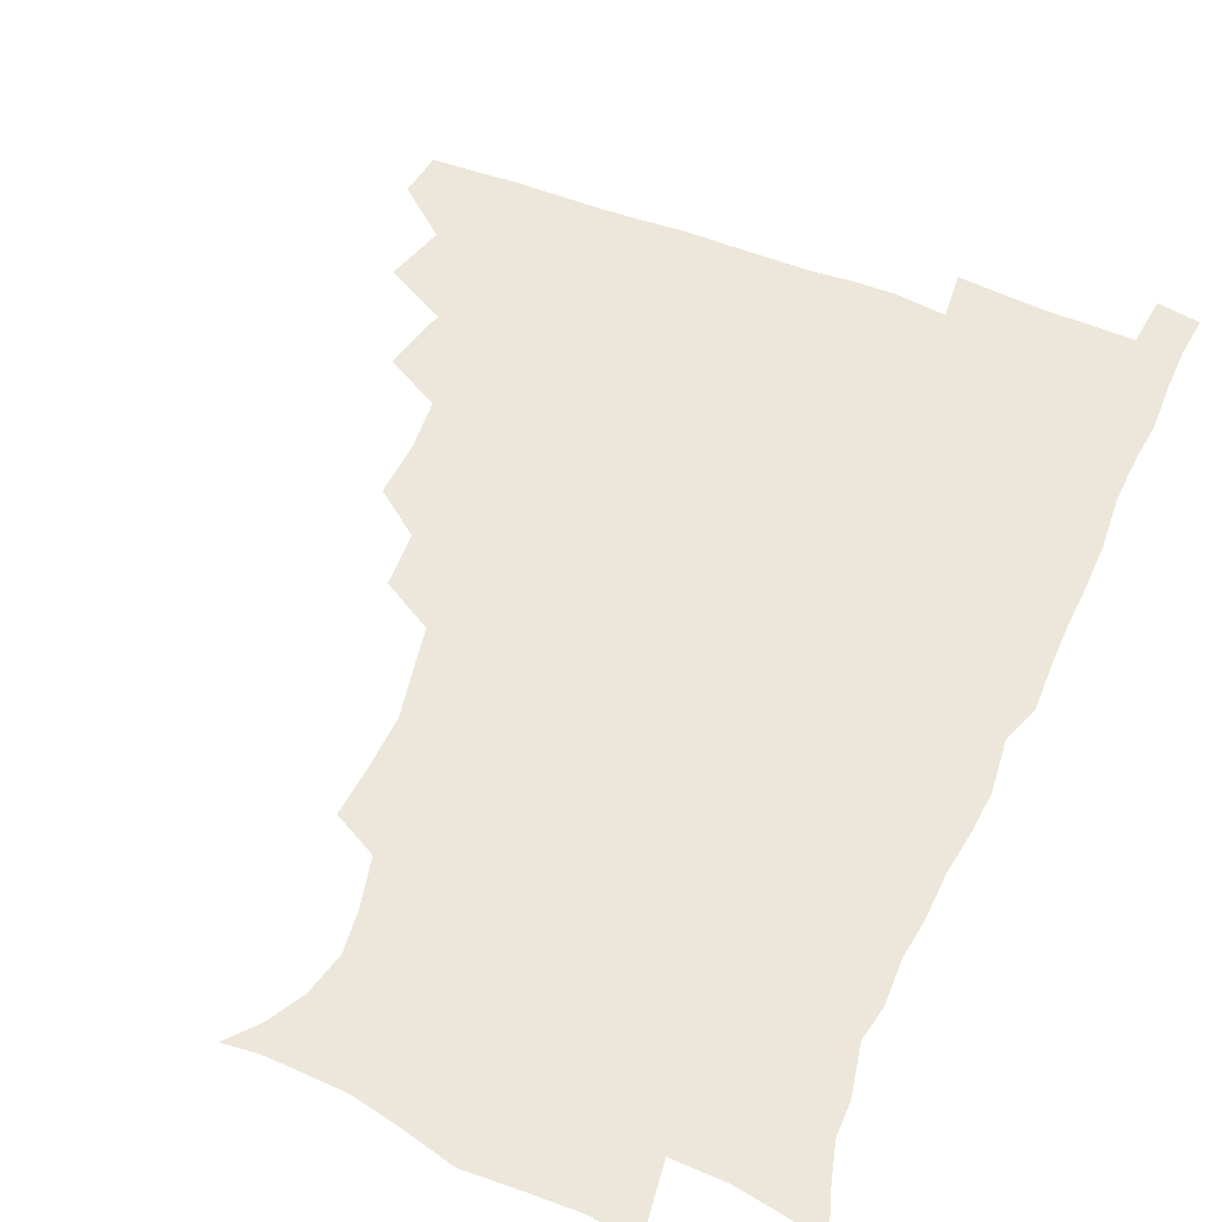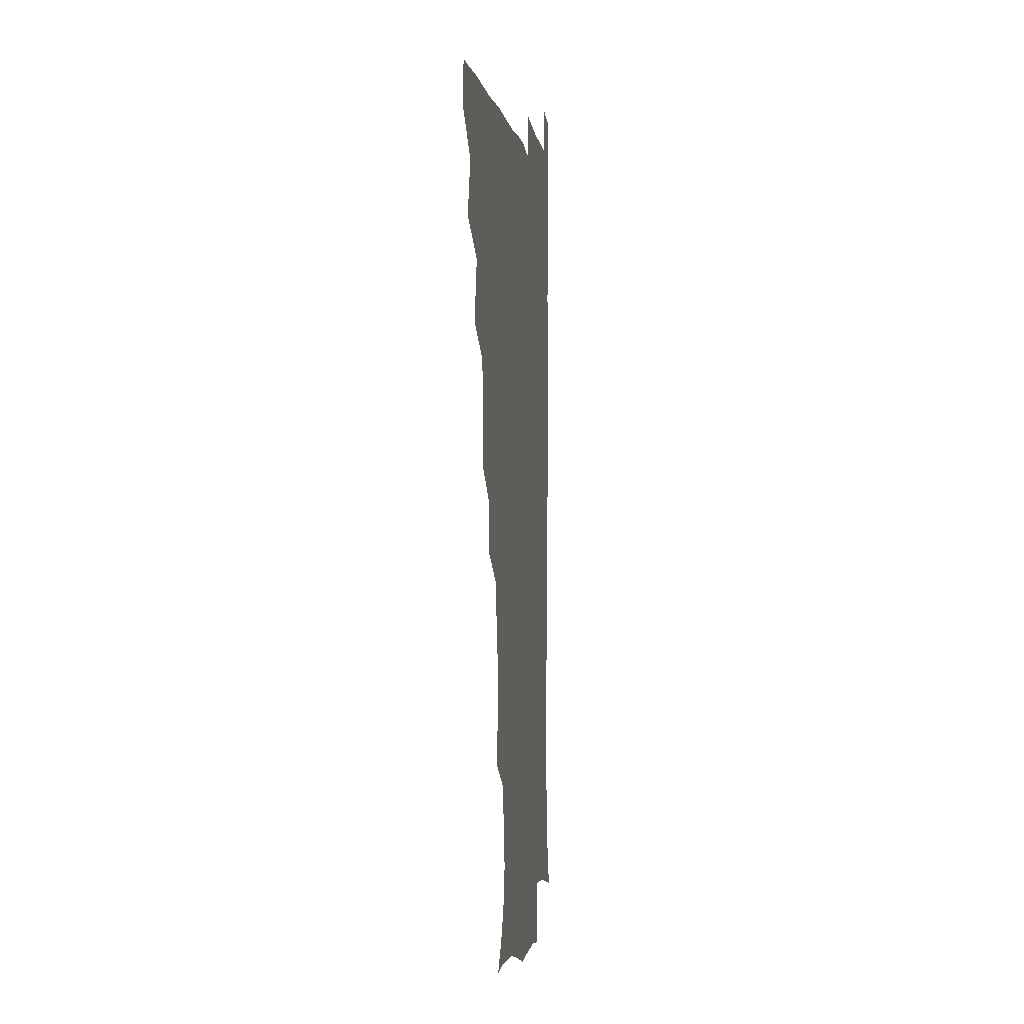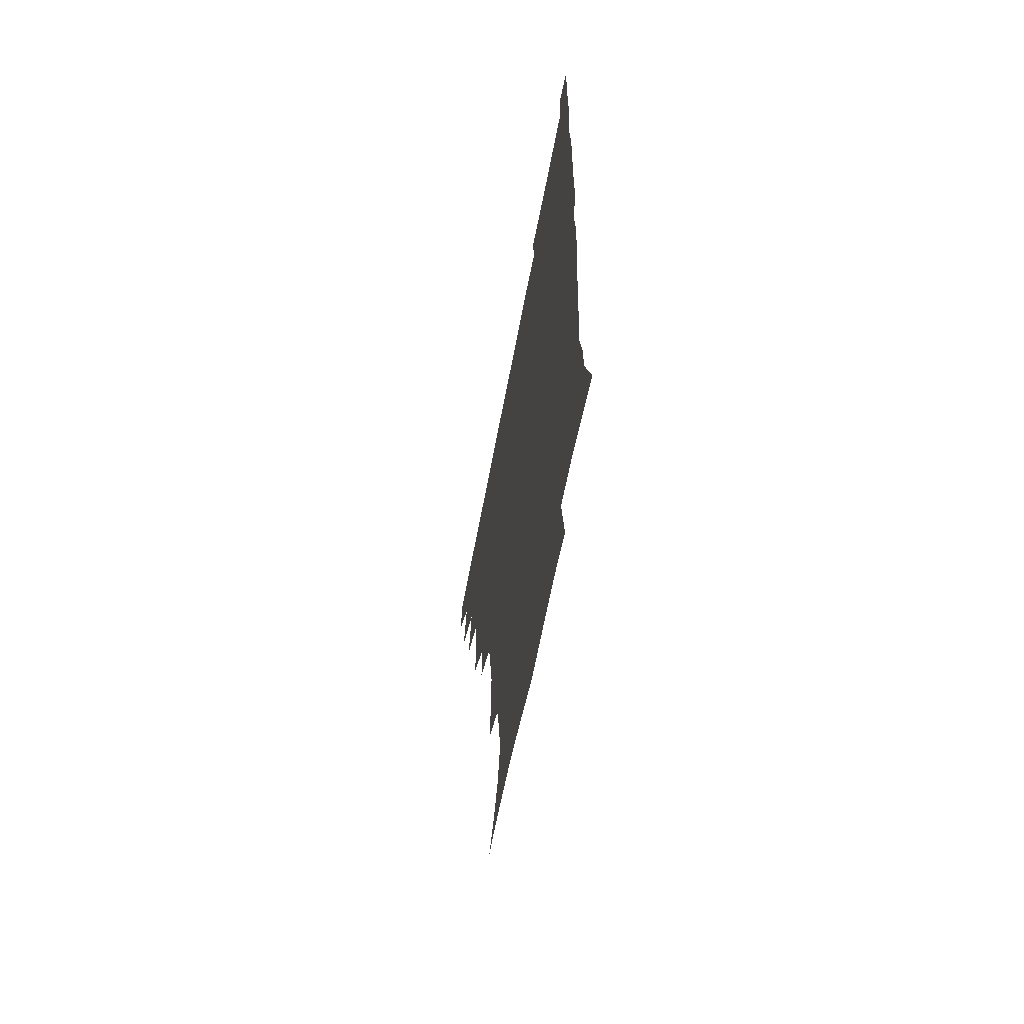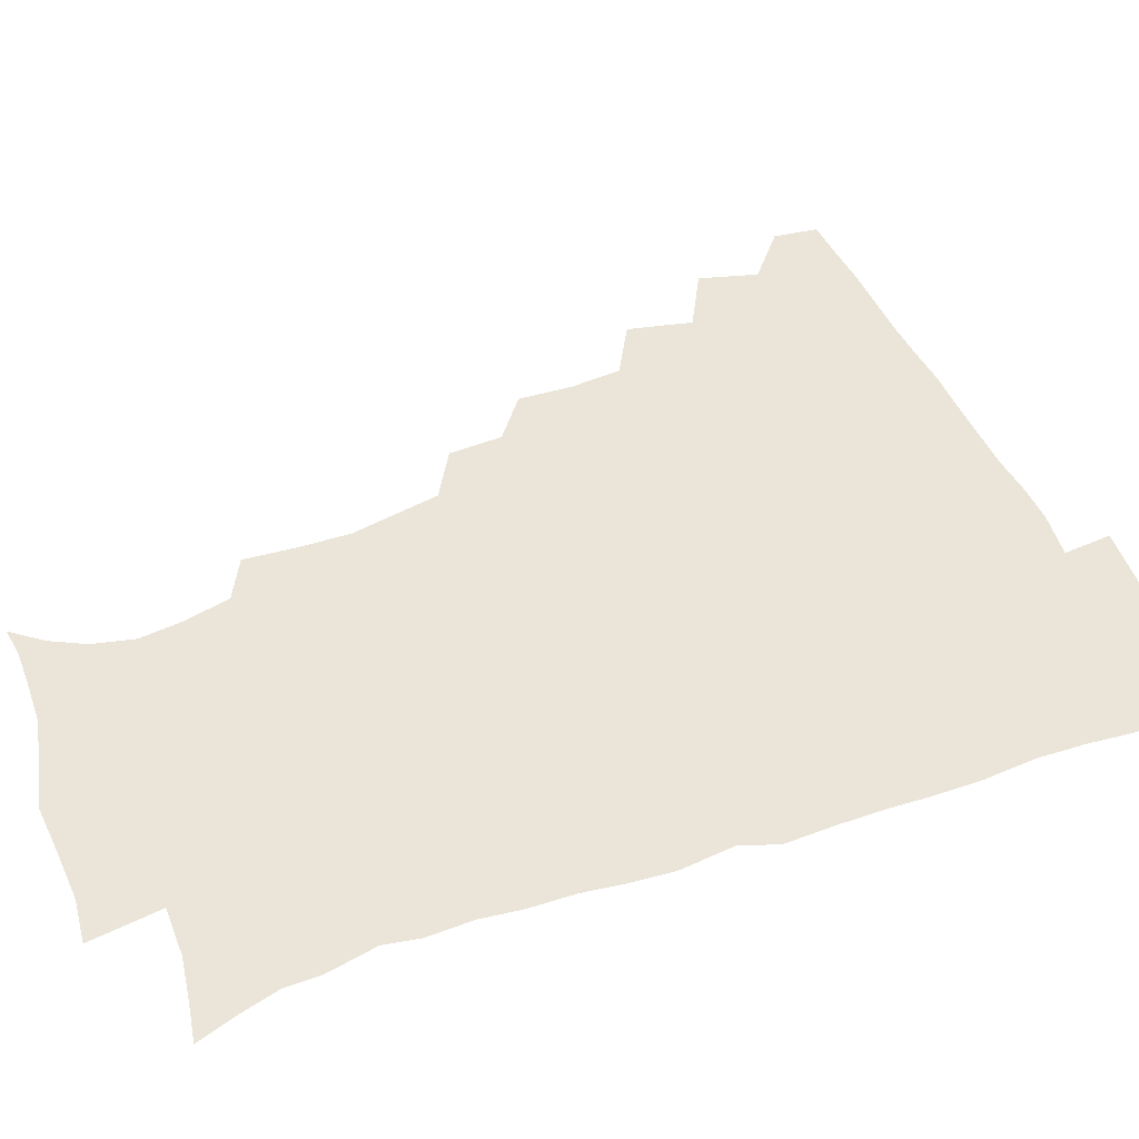
<metadata>
{"format":"obj","ext":"obj","renderer":"f3d","projection":"perspective","resolution":1024,"background":"white","views":[{"elev":53.9,"azim":23.1,"up":"+Z"},{"elev":-1.7,"azim":-82.7,"up":"+Y"},{"elev":-63.3,"azim":79.3,"up":"+Y"},{"elev":45.2,"azim":68.0,"up":"+Z"}]}
</metadata>
<code>
v 464.7 479.2 0
v 466.7 494.8 0
v 476.3 444 0
v 482.2 464.3 0
v 482.8 479.9 0
v 481.9 495.3 0
v 492.5 409.6 0
v 497.6 432.2 0
v 497.1 449 0
v 498.9 465.6 0
v 497.7 480.6 0
v 496.8 496 0
v 512.2 361.6 0
v 513.2 381 0
v 511.5 398.8 0
v 514.9 420.5 0
v 513.3 434.9 0
v 513.7 451.1 0
v 513.4 465.9 0
v 512.7 480.7 0
v 511.8 496 0
v 528.9 330.7 0
v 527.8 349.6 0
v 529 370.5 0
v 529.4 389.6 0
v 530 407.3 0
v 529.1 421.3 0
v 529.2 436.9 0
v 528.8 451.6 0
v 528.2 466.2 0
v 527.4 481.1 0
v 526.8 496 0
v 550.8 252.2 0
v 552.1 270.6 0
v 552.7 288.5 0
v 549.8 302.7 0
v 546.4 320.3 0
v 545.4 340.9 0
v 544.5 358.2 0
v 543.5 373.8 0
v 542.8 388.8 0
v 543.6 406.6 0
v 544.5 423.1 0
v 544.5 437.8 0
v 543.7 452 0
v 542.9 466.6 0
v 542.1 481.4 0
v 541.4 496.6 0
v 553.6 175.8 0
v 562.1 186 0
v 568.5 197.9 0
v 571.8 212.4 0
v 570 227.4 0
v 565.9 244.1 0
v 566.3 264.9 0
v 565.5 280.9 0
v 564.2 296 0
v 562.4 312.1 0
v 560.6 328.4 0
v 560.1 346.2 0
v 559.2 361.8 0
v 559.7 378.7 0
v 559.5 394 0
v 559.4 409.3 0
v 559.4 424 0
v 559 438 0
v 559.2 452.2 0
v 558.1 466.5 0
v 556.9 481.7 0
v 555.8 497.5 0
v 565 176.9 0
v 574.5 189.3 0
v 581 205.6 0
v 581.8 220.4 0
v 580.8 237.8 0
v 578.8 252.7 0
v 579.1 271.3 0
v 578.6 287.9 0
v 577.5 302.9 0
v 576.3 318.3 0
v 575.1 333.2 0
v 574.3 349 0
v 574.2 364.8 0
v 573.8 379.9 0
v 574.1 395.8 0
v 574 410.4 0
v 573.6 424.2 0
v 573.7 438.3 0
v 573.7 452.2 0
v 572.9 466.5 0
v 571.8 481.6 0
v 570.6 497.2 0
v 577.2 176.5 0
v 587.1 191 0
v 593.2 210.5 0
v 593.8 227.3 0
v 592.8 243.1 0
v 592.2 258.9 0
v 591.9 274 0
v 591.1 290.1 0
v 590.5 306.3 0
v 589.6 319.9 0
v 589.1 336.1 0
v 588.4 350.4 0
v 588.4 366.2 0
v 588.1 380.6 0
v 588.1 396 0
v 588.2 410.6 0
v 588.2 425.1 0
v 588 438.4 0
v 587.7 452.4 0
v 587.5 466.5 0
v 586.9 481.1 0
v 585.4 497.2 0
v 592.4 175.7 0
v 602.7 195.8 0
v 605.9 214 0
v 606.1 229.3 0
v 605.2 244.6 0
v 604.8 259.4 0
v 604.8 277.9 0
v 604.3 292.1 0
v 603.6 306.4 0
v 603.4 322.9 0
v 602.8 336.1 0
v 602.2 350.4 0
v 602.2 366.1 0
v 602.3 381.6 0
v 602.3 396.4 0
v 602.6 411.1 0
v 602.3 424.3 0
v 602.3 438.4 0
v 602.4 452.6 0
v 602.1 466.5 0
v 601.8 480.7 0
v 600.2 497.2 0
v 609.3 172.1 0
v 616.7 196.3 0
v 618.4 214.9 0
v 618.9 232.3 0
v 618.2 245.7 0
v 618 263.4 0
v 617.8 278 0
v 617.4 293 0
v 617.2 308.4 0
v 616.9 322.8 0
v 616.6 337.6 0
v 616.5 352.3 0
v 616.5 368 0
v 616.4 381.8 0
v 616.2 395 0
v 616.7 411.8 0
v 616.8 424.8 0
v 617.1 439 0
v 616.9 452.9 0
v 616.4 467.1 0
v 616.2 481.1 0
v 614.6 498.3 0
v 626.9 167.6 0
v 630.8 196 0
v 631.4 216.6 0
v 631.7 233.1 0
v 631.8 248.3 0
v 631.5 261.9 0
v 631.1 277.1 0
v 630.7 292.1 0
v 630.3 308.1 0
v 630.5 324.1 0
v 630.3 337.7 0
v 630.3 353 0
v 630.3 367.5 0
v 630.3 382.4 0
v 630.4 396.6 0
v 630.6 411.2 0
v 630.9 424.3 0
v 631.4 439.9 0
v 631.4 453.2 0
v 631.4 467 0
v 630.9 481.8 0
v 629.1 498.5 0
v 645.5 168.4 0
v 645.5 196.6 0
v 645.2 213.7 0
v 644.3 232.5 0
v 644.9 247.7 0
v 644.7 261.9 0
v 644.2 277.7 0
v 644.1 292.7 0
v 643.9 307 0
v 643.7 323.5 0
v 644 337.2 0
v 643.8 352.9 0
v 644.2 366.9 0
v 644.1 382.4 0
v 644.3 396.4 0
v 644.2 411.3 0
v 645.1 424 0
v 645.3 439.3 0
v 645.7 453.3 0
v 645.9 467.3 0
v 646.2 481.4 0
v 646 496.2 0
v 644.4 513.3 0
v 663.2 168.9 0
v 660.3 195.1 0
v 658.8 214.3 0
v 659 227.6 0
v 657.2 247.2 0
v 657.4 262.8 0
v 657.1 278 0
v 657 293.5 0
v 657.4 306.4 0
v 657 322.8 0
v 657.6 336.5 0
v 658.3 350.2 0
v 657.9 366.3 0
v 657.9 381.6 0
v 658.2 395.6 0
v 658.4 410.1 0
v 659.1 424.2 0
v 659.2 439.8 0
v 659.8 453.3 0
v 660.3 467.2 0
v 660.7 481.4 0
v 660.7 495.9 0
v 659.3 511.9 0
v 679.1 166.9 0
v 675.7 191.8 0
v 672.9 211.4 0
v 671.9 228.1 0
v 670.2 245.6 0
v 669.8 262 0
v 669.5 278.3 0
v 669.8 292.7 0
v 670.3 306.6 0
v 670.2 321.9 0
v 671.6 334.7 0
v 671.7 349.9 0
v 671.8 364.7 0
v 671.6 380.5 0
v 671.9 395 0
v 671.5 410.7 0
v 673.1 423.7 0
v 673.3 438.8 0
v 674 453 0
v 674.6 467.1 0
v 675.2 481.4 0
v 675.5 495.4 0
v 674.9 510.5 0
v 693.6 191.3 0
v 687.5 209.6 0
v 684.4 227.7 0
v 684 242 0
v 683.6 257.2 0
v 683.6 272.7 0
v 683.3 288.5 0
v 683.4 303.9 0
v 684.5 317.6 0
v 685.7 331.3 0
v 685.3 347.5 0
v 685.4 362.8 0
v 686.1 377.4 0
v 686.4 392.5 0
v 687.4 406.8 0
v 687.2 422.4 0
v 688 436.9 0
v 687.9 452.8 0
v 688.7 467.1 0
v 689.3 481.3 0
v 689.9 495.6 0
v 689.9 510.3 0
v 709.6 188.6 0
v 702.4 206 0
v 699.9 220.7 0
v 697.1 237.7 0
v 696.8 251.9 0
v 696.9 267.2 0
v 697.4 281.8 0
v 697.3 297.9 0
v 698.6 312 0
v 699.7 326.7 0
v 699.2 343.2 0
v 699.3 358.9 0
v 700.9 373.1 0
v 702 387.5 0
v 702 403.2 0
v 700.8 420.4 0
v 702.4 434.5 0
v 703.1 449.8 0
v 703.2 465.7 0
v 703.8 480.6 0
v 704.5 495.4 0
v 704.9 509.8 0
v 706.6 527.6 0
v 723 185.9 0
v 718.3 199.4 0
v 714.3 213.7 0
v 714.2 225.8 0
v 710.6 243.2 0
v 712.8 255.2 0
v 712.2 271.2 0
v 714 285.4 0
v 714.4 301.2 0
v 716.4 315.6 0
v 717.5 330.8 0
v 715.4 349.6 0
v 719.9 362.5 0
v 719.4 378.8 0
v 719.4 394.9 0
v 720 410.8 0
v 720.1 427 0
v 718.5 445.7 0
v 719.1 462.3 0
v 720.6 477.9 0
v 720 494.6 0
v 720.1 509.9 0
v 721.5 525 0
f 4 5 1
f 1 5 2
f 5 6 2
f 8 9 3
f 3 9 4
f 9 10 4
f 4 10 5
f 10 11 5
f 5 11 6
f 11 12 6
f 15 16 7
f 7 16 8
f 16 17 8
f 8 17 9
f 17 18 9
f 9 18 10
f 18 19 10
f 10 19 11
f 19 20 11
f 11 20 12
f 20 21 12
f 23 24 13
f 13 24 14
f 24 25 14
f 14 25 15
f 25 26 15
f 15 26 16
f 26 27 16
f 16 27 17
f 27 28 17
f 17 28 18
f 28 29 18
f 18 29 19
f 29 30 19
f 19 30 20
f 30 31 20
f 20 31 21
f 31 32 21
f 37 38 22
f 22 38 23
f 38 39 23
f 23 39 24
f 39 40 24
f 24 40 25
f 40 41 25
f 25 41 26
f 41 42 26
f 26 42 27
f 42 43 27
f 27 43 28
f 43 44 28
f 28 44 29
f 44 45 29
f 29 45 30
f 45 46 30
f 30 46 31
f 46 47 31
f 31 47 32
f 47 48 32
f 54 55 33
f 33 55 34
f 55 56 34
f 34 56 35
f 56 57 35
f 35 57 36
f 57 58 36
f 36 58 37
f 58 59 37
f 37 59 38
f 59 60 38
f 38 60 39
f 60 61 39
f 39 61 40
f 61 62 40
f 40 62 41
f 62 63 41
f 41 63 42
f 63 64 42
f 42 64 43
f 64 65 43
f 43 65 44
f 65 66 44
f 44 66 45
f 66 67 45
f 45 67 46
f 67 68 46
f 46 68 47
f 68 69 47
f 47 69 48
f 69 70 48
f 49 71 50
f 71 72 50
f 50 72 51
f 72 73 51
f 51 73 52
f 73 74 52
f 52 74 53
f 74 75 53
f 53 75 54
f 75 76 54
f 54 76 55
f 76 77 55
f 55 77 56
f 77 78 56
f 56 78 57
f 78 79 57
f 57 79 58
f 79 80 58
f 58 80 59
f 80 81 59
f 59 81 60
f 81 82 60
f 60 82 61
f 82 83 61
f 61 83 62
f 83 84 62
f 62 84 63
f 84 85 63
f 63 85 64
f 85 86 64
f 64 86 65
f 86 87 65
f 65 87 66
f 87 88 66
f 66 88 67
f 88 89 67
f 67 89 68
f 89 90 68
f 68 90 69
f 90 91 69
f 69 91 70
f 91 92 70
f 71 93 72
f 93 94 72
f 72 94 73
f 94 95 73
f 73 95 74
f 95 96 74
f 74 96 75
f 96 97 75
f 75 97 76
f 97 98 76
f 76 98 77
f 98 99 77
f 77 99 78
f 99 100 78
f 78 100 79
f 100 101 79
f 79 101 80
f 101 102 80
f 80 102 81
f 102 103 81
f 81 103 82
f 103 104 82
f 82 104 83
f 104 105 83
f 83 105 84
f 105 106 84
f 84 106 85
f 106 107 85
f 85 107 86
f 107 108 86
f 86 108 87
f 108 109 87
f 87 109 88
f 109 110 88
f 88 110 89
f 110 111 89
f 89 111 90
f 111 112 90
f 90 112 91
f 112 113 91
f 91 113 92
f 113 114 92
f 93 115 94
f 115 116 94
f 94 116 95
f 116 117 95
f 95 117 96
f 117 118 96
f 96 118 97
f 118 119 97
f 97 119 98
f 119 120 98
f 98 120 99
f 120 121 99
f 99 121 100
f 121 122 100
f 100 122 101
f 122 123 101
f 101 123 102
f 123 124 102
f 102 124 103
f 124 125 103
f 103 125 104
f 125 126 104
f 104 126 105
f 126 127 105
f 105 127 106
f 127 128 106
f 106 128 107
f 128 129 107
f 107 129 108
f 129 130 108
f 108 130 109
f 130 131 109
f 109 131 110
f 131 132 110
f 110 132 111
f 132 133 111
f 111 133 112
f 133 134 112
f 112 134 113
f 134 135 113
f 113 135 114
f 135 136 114
f 115 137 116
f 137 138 116
f 116 138 117
f 138 139 117
f 117 139 118
f 139 140 118
f 118 140 119
f 140 141 119
f 119 141 120
f 141 142 120
f 120 142 121
f 142 143 121
f 121 143 122
f 143 144 122
f 122 144 123
f 144 145 123
f 123 145 124
f 145 146 124
f 124 146 125
f 146 147 125
f 125 147 126
f 147 148 126
f 126 148 127
f 148 149 127
f 127 149 128
f 149 150 128
f 128 150 129
f 150 151 129
f 129 151 130
f 151 152 130
f 130 152 131
f 152 153 131
f 131 153 132
f 153 154 132
f 132 154 133
f 154 155 133
f 133 155 134
f 155 156 134
f 134 156 135
f 156 157 135
f 135 157 136
f 157 158 136
f 137 159 138
f 159 160 138
f 138 160 139
f 160 161 139
f 139 161 140
f 161 162 140
f 140 162 141
f 162 163 141
f 141 163 142
f 163 164 142
f 142 164 143
f 164 165 143
f 143 165 144
f 165 166 144
f 144 166 145
f 166 167 145
f 145 167 146
f 167 168 146
f 146 168 147
f 168 169 147
f 147 169 148
f 169 170 148
f 148 170 149
f 170 171 149
f 149 171 150
f 171 172 150
f 150 172 151
f 172 173 151
f 151 173 152
f 173 174 152
f 152 174 153
f 174 175 153
f 153 175 154
f 175 176 154
f 154 176 155
f 176 177 155
f 155 177 156
f 177 178 156
f 156 178 157
f 178 179 157
f 157 179 158
f 179 180 158
f 159 181 160
f 181 182 160
f 160 182 161
f 182 183 161
f 161 183 162
f 183 184 162
f 162 184 163
f 184 185 163
f 163 185 164
f 185 186 164
f 164 186 165
f 186 187 165
f 165 187 166
f 187 188 166
f 166 188 167
f 188 189 167
f 167 189 168
f 189 190 168
f 168 190 169
f 190 191 169
f 169 191 170
f 191 192 170
f 170 192 171
f 192 193 171
f 171 193 172
f 193 194 172
f 172 194 173
f 194 195 173
f 173 195 174
f 195 196 174
f 174 196 175
f 196 197 175
f 175 197 176
f 197 198 176
f 176 198 177
f 198 199 177
f 177 199 178
f 199 200 178
f 178 200 179
f 200 201 179
f 179 201 180
f 201 202 180
f 181 204 182
f 204 205 182
f 182 205 183
f 205 206 183
f 183 206 184
f 206 207 184
f 184 207 185
f 207 208 185
f 185 208 186
f 208 209 186
f 186 209 187
f 209 210 187
f 187 210 188
f 210 211 188
f 188 211 189
f 211 212 189
f 189 212 190
f 212 213 190
f 190 213 191
f 213 214 191
f 191 214 192
f 214 215 192
f 192 215 193
f 215 216 193
f 193 216 194
f 216 217 194
f 194 217 195
f 217 218 195
f 195 218 196
f 218 219 196
f 196 219 197
f 219 220 197
f 197 220 198
f 220 221 198
f 198 221 199
f 221 222 199
f 199 222 200
f 222 223 200
f 200 223 201
f 223 224 201
f 201 224 202
f 224 225 202
f 202 225 203
f 225 226 203
f 204 227 205
f 227 228 205
f 205 228 206
f 228 229 206
f 206 229 207
f 229 230 207
f 207 230 208
f 230 231 208
f 208 231 209
f 231 232 209
f 209 232 210
f 232 233 210
f 210 233 211
f 233 234 211
f 211 234 212
f 234 235 212
f 212 235 213
f 235 236 213
f 213 236 214
f 236 237 214
f 214 237 215
f 237 238 215
f 215 238 216
f 238 239 216
f 216 239 217
f 239 240 217
f 217 240 218
f 240 241 218
f 218 241 219
f 241 242 219
f 219 242 220
f 242 243 220
f 220 243 221
f 243 244 221
f 221 244 222
f 244 245 222
f 222 245 223
f 245 246 223
f 223 246 224
f 246 247 224
f 224 247 225
f 247 248 225
f 225 248 226
f 248 249 226
f 228 250 229
f 250 251 229
f 229 251 230
f 251 252 230
f 230 252 231
f 252 253 231
f 231 253 232
f 253 254 232
f 232 254 233
f 254 255 233
f 233 255 234
f 255 256 234
f 234 256 235
f 256 257 235
f 235 257 236
f 257 258 236
f 236 258 237
f 258 259 237
f 237 259 238
f 259 260 238
f 238 260 239
f 260 261 239
f 239 261 240
f 261 262 240
f 240 262 241
f 262 263 241
f 241 263 242
f 263 264 242
f 242 264 243
f 264 265 243
f 243 265 244
f 265 266 244
f 244 266 245
f 266 267 245
f 245 267 246
f 267 268 246
f 246 268 247
f 268 269 247
f 247 269 248
f 269 270 248
f 248 270 249
f 270 271 249
f 250 272 251
f 272 273 251
f 251 273 252
f 273 274 252
f 252 274 253
f 274 275 253
f 253 275 254
f 275 276 254
f 254 276 255
f 276 277 255
f 255 277 256
f 277 278 256
f 256 278 257
f 278 279 257
f 257 279 258
f 279 280 258
f 258 280 259
f 280 281 259
f 259 281 260
f 281 282 260
f 260 282 261
f 282 283 261
f 261 283 262
f 283 284 262
f 262 284 263
f 284 285 263
f 263 285 264
f 285 286 264
f 264 286 265
f 286 287 265
f 265 287 266
f 287 288 266
f 266 288 267
f 288 289 267
f 267 289 268
f 289 290 268
f 268 290 269
f 290 291 269
f 269 291 270
f 291 292 270
f 270 292 271
f 292 293 271
f 272 295 273
f 295 296 273
f 273 296 274
f 296 297 274
f 274 297 275
f 297 298 275
f 275 298 276
f 298 299 276
f 276 299 277
f 299 300 277
f 277 300 278
f 300 301 278
f 278 301 279
f 301 302 279
f 279 302 280
f 302 303 280
f 280 303 281
f 303 304 281
f 281 304 282
f 304 305 282
f 282 305 283
f 305 306 283
f 283 306 284
f 306 307 284
f 284 307 285
f 307 308 285
f 285 308 286
f 308 309 286
f 286 309 287
f 309 310 287
f 287 310 288
f 310 311 288
f 288 311 289
f 311 312 289
f 289 312 290
f 312 313 290
f 290 313 291
f 313 314 291
f 291 314 292
f 314 315 292
f 292 315 293
f 315 316 293
f 293 316 294
f 316 317 294

</code>
